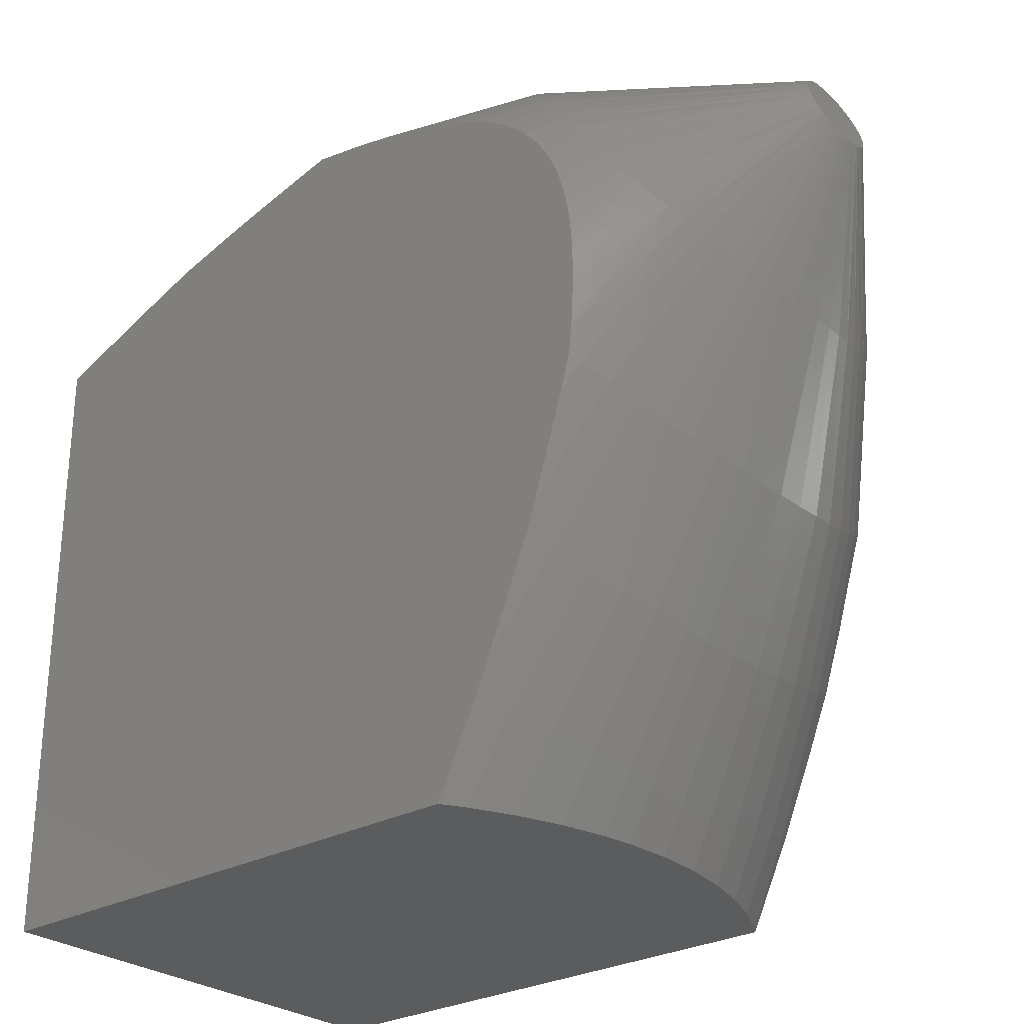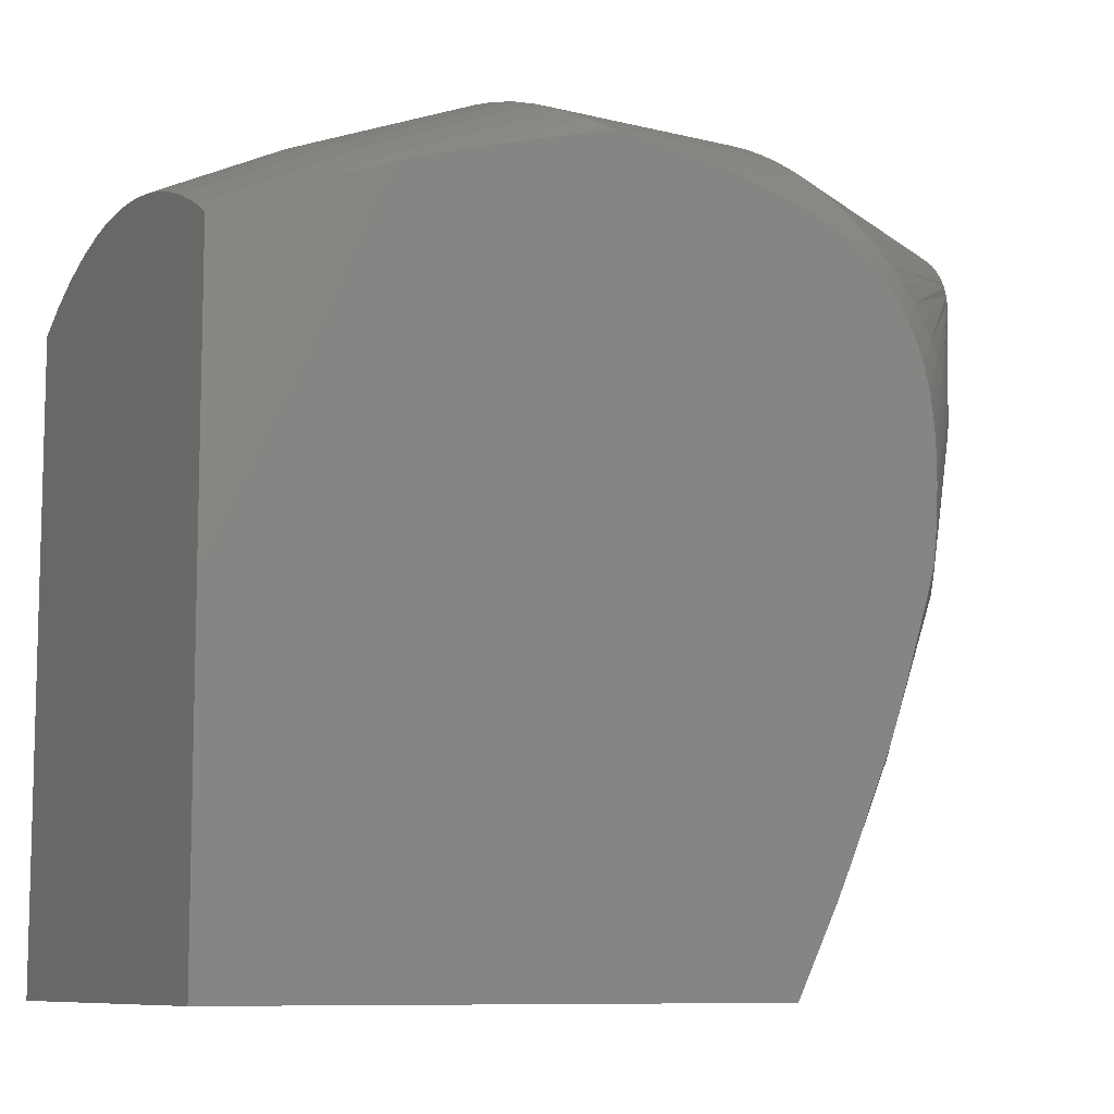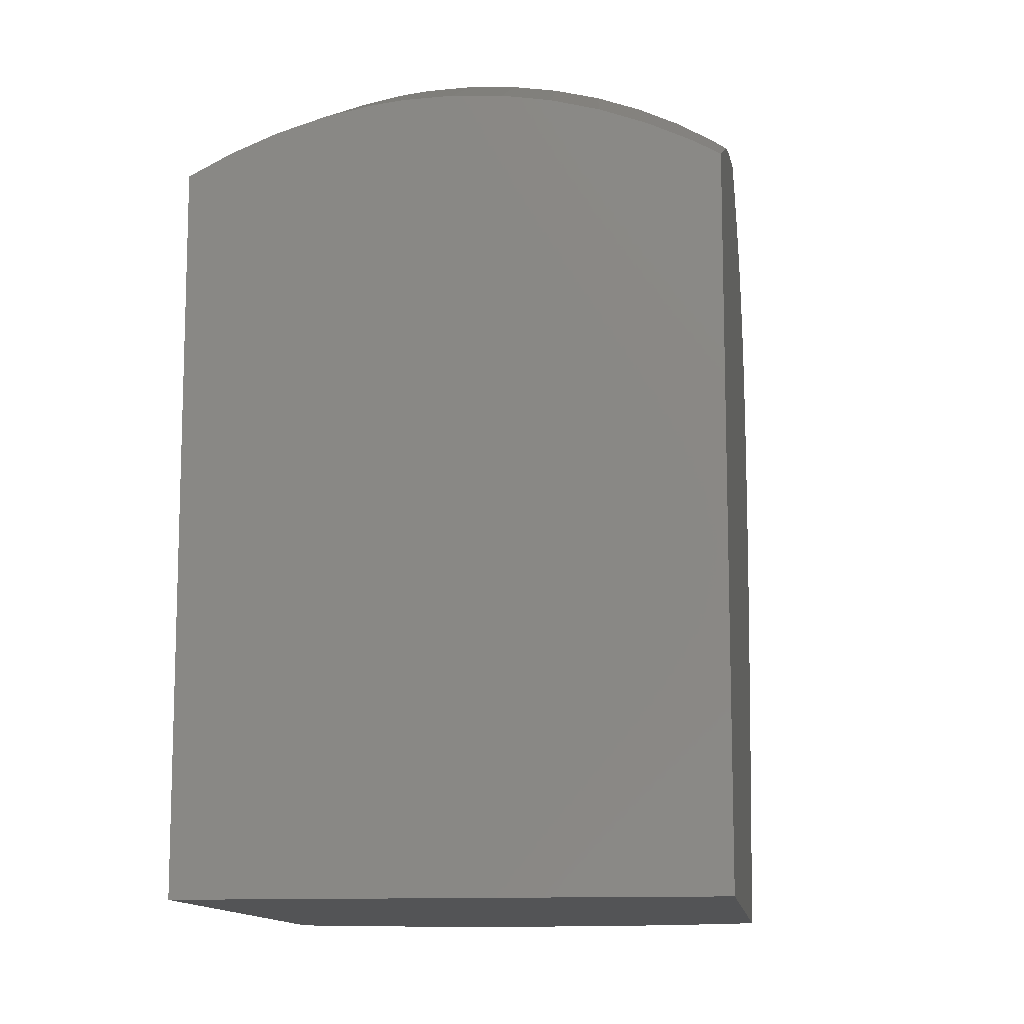
<metadata>
{"format":"stl","ext":"stl","renderer":"f3d","projection":"perspective","resolution":1024,"background":"white","views":[{"elev":-27.5,"azim":-139.6,"up":"+Y"},{"elev":-9.0,"azim":153.7,"up":"+Y"},{"elev":-11.9,"azim":97.0,"up":"+Y"}]}
</metadata>
<code>
# stl→obj: 329 verts, 654 faces
v 20.23 -3.068 0.3627
v 20.23 -3.083 -0.6679
v 20.23 -3.05 0
v 20.23 -3.131 1.259
v 20.23 -3.101 1.028
v 20.23 -3.259 2.022
v 20.23 -19.33 5.48
v 20.23 -3.189 1.702
v 20.23 -3.199 -1.7
v 20.23 -3.101 -1.028
v 20.23 -19.33 -5.47
v 20.23 -3.491 2.973
v 20.23 -3.402 2.694
v 20.23 -3.419 -2.726
v 20.23 -3.805 3.894
v 20.23 -3.707 3.667
v 20.23 -3.249 -2.035
v 20.23 -3.744 -3.746
v 20.23 -4.195 4.787
v 20.23 -4.105 4.619
v 20.23 -3.493 -3.021
v 20.23 -4.178 -4.759
v 20.23 -4.556 5.48
v 20.23 -3.83 -3.986
v 20.23 -4.558 -5.47
v 20.23 -4.258 -4.933
v 19.8 -4.377 5.48
v 16.21 -2.969 5.48
v 5.344 -14.68 5.48
v 15.37 -2.715 5.48
v 4.773 -13.08 5.48
v 14.21 -2.401 5.48
v 4.319 -11.62 5.48
v 12.53 -1.943 5.48
v 10.65 -1.821 5.48
v 11.5 -1.703 5.48
v 10.51 -1.849 5.48
v 9.352 -2.06 5.48
v 9.069 -2.135 5.48
v 3.78 -8.46 5.48
v 8.306 -2.315 5.48
v 7.957 -2.434 5.48
v 7.078 -2.747 5.48
v 7.447 -2.588 5.48
v 5.082 -14.03 5.48
v 7.199 -18.89 5.48
v 7.408 -19.33 5.48
v 3.787 -7.711 5.48
v 6.371 -3.077 5.48
v 6.732 -2.879 5.48
v 6.437 -17.29 5.48
v 3.834 -7.048 5.48
v 5.794 -3.427 5.48
v 6.131 -3.192 5.48
v 6.032 -16.33 5.48
v 3.92 -6.451 5.48
v 5.32 -3.801 5.48
v 5.623 -3.531 5.48
v 5.614 -15.36 5.48
v 4.045 -5.906 5.48
v 4.928 -4.203 5.48
v 5.191 -3.9 5.48
v 4.213 -5.403 5.48
v 4.608 -4.633 5.48
v 4.823 -4.307 5.48
v 4.585 -12.53 5.48
v 4.401 -4.974 5.48
v 4.517 -4.749 5.48
v 4.347 -5.062 5.48
v 4.135 -5.564 5.48
v 3.973 -6.117 5.48
v 3.817 -9.319 5.48
v 3.951 -10.41 5.48
v 3.933 -10.34 5.48
v 3.856 -6.733 5.48
v 3.898 -10.2 5.48
v 3.786 -7.431 5.48
v 3.802 -9.19 5.48
v 3.765 -8.238 5.48
v 19.46 -4.241 -5.47
v 18.04 -3.667 -5.47
v 6.083 -16.5 -5.47
v 17.09 -3.298 -5.47
v 5.076 -14.04 -5.47
v 16.21 -2.966 -5.47
v 14.99 -2.605 -5.47
v 4.524 -12.33 -5.47
v 4.835 -13.33 -5.47
v 14.29 -2.402 -5.47
v 13.19 -2.11 -5.47
v 4.122 -11.03 -5.47
v 10.32 -1.867 -5.47
v 11.72 -1.735 -5.47
v 11.64 -1.718 -5.47
v 11.51 -1.69 -5.47
v 10.16 -1.896 -5.47
v 9.229 -2.078 -5.47
v 3.811 -9.418 -5.47
v 6.429 -17.29 -5.47
v 7.404 -19.33 -5.47
v 8.959 -2.14 -5.47
v 3.761 -8.523 -5.47
v 8.308 -2.305 -5.47
v 3.757 -8.281 -5.47
v 7.983 -2.4 -5.47
v 3.764 -7.674 -5.47
v 7.526 -2.547 -5.47
v 7.177 -2.678 -5.47
v 3.78 -7.363 -5.47
v 3.818 -6.944 -5.47
v 6.855 -2.81 -5.47
v 6.505 -2.976 -5.47
v 3.865 -6.599 -5.47
v 3.919 -6.304 -5.47
v 6.276 -3.094 -5.47
v 5.938 -3.297 -5.47
v 4.066 -5.733 -5.47
v 5.772 -3.405 -5.47
v 5.458 -3.645 -5.47
v 5.178 -3.894 -5.47
v 4.811 -4.3 -5.47
v 5.072 -3.999 -5.47
v 4.506 -4.741 -5.47
v 3.82 -9.534 -5.47
v 3.896 -10.2 -5.47
v 4.26 -5.216 -5.47
v 4.431 -4.869 -5.47
v 4.191 -5.375 -5.47
v 5.372 -3.713 -5.47
v 4.724 -4.411 -5.47
v 4.003 -5.945 -5.47
v 6.931 -19.33 4.571
v 7.276 -19.33 5.269
v 6.491 -19.33 3.51
v 6.781 -19.33 4.273
v 6.171 -19.33 2.428
v 6.39 -19.33 3.246
v 5.97 -19.33 1.33
v 6.107 -19.33 2.191
v 5.887 -19.33 0.2184
v 5.934 -19.33 1.108
v 5.922 -19.33 -0.8855
v 5.875 -19.33 0
v 6.015 -19.33 -1.68
v 5.934 -19.33 -1.108
v 6.225 -19.33 -2.649
v 6.037 -19.33 -1.833
v 6.543 -19.33 -3.659
v 6.284 -19.33 -2.897
v 6.956 -19.33 -4.632
v 6.639 -19.33 -3.934
v 7.099 -19.33 -4.941
v 0.6457 -1.718 0.09652
v 7.139 -0.02113 -0.485
v 0.6412 -1.731 -0.1903
v 7.153 -0.002448 0
v 7.097 -0.07602 -0.9564
v 7.029 -0.1654 -1.412
v 0.6238 -1.781 -0.3682
v 6.937 -0.2875 -1.85
v 6.821 -0.4406 -2.268
v 0.6112 -1.817 -0.4513
v 6.682 -0.623 -2.663
v 0.5962 -1.86 -0.5301
v 6.523 -0.833 -3.035
v 0.5596 -1.965 -0.6725
v 6.344 -1.069 -3.379
v 6.147 -1.329 -3.695
v 0.5151 -2.093 -0.7921
v 5.934 -1.611 -3.98
v 5.704 -1.914 -4.232
v 0.4638 -2.24 -0.8854
v 5.46 -2.235 -4.449
v 5.203 -2.574 -4.628
v 0.4068 -2.403 -0.9488
v 4.934 -2.928 -4.768
v 4.656 -3.296 -4.865
v 0.3766 -2.49 -0.9683
v 4.464 -3.548 -4.906
v 0.3241 -2.64 -0.9811
v 4.171 -3.935 -4.93
v 3.878 -4.322 -4.906
v 0.2614 -2.82 -0.9627
v 3.593 -4.698 -4.838
v 3.317 -5.062 -4.726
v 0.2028 -2.988 -0.91
v 3.052 -5.411 -4.573
v 2.799 -5.744 -4.381
v 0.1495 -3.141 -0.8263
v 2.56 -6.06 -4.152
v 2.336 -6.356 -3.889
v 2.127 -6.631 -3.593
v 0.1026 -3.275 -0.7151
v 1.936 -6.883 -3.267
v 0.08187 -3.335 -0.6503
v 1.764 -7.11 -2.914
v 1.611 -7.311 -2.534
v 0.04668 -3.435 -0.5043
v 1.48 -7.484 -2.131
v 1.372 -7.627 -1.706
v 0.02073 -3.51 -0.3396
v 1.287 -7.738 -1.262
v 0.01158 -3.536 -0.2512
v 1.228 -7.816 -0.8009
v 1.203 -7.849 -0.485
v 0.002478 -3.562 -0.09652
v 1.189 -7.868 0
v 1.203 -7.849 0.485
v 0.002478 -3.562 0.09652
v 1.245 -7.794 0.9564
v 1.313 -7.705 1.412
v 0.01433 -3.528 0.281
v 1.405 -7.583 1.85
v 0.02437 -3.499 0.3682
v 1.521 -7.43 2.268
v 1.66 -7.247 2.663
v 0.05194 -3.42 0.5301
v 1.819 -7.037 3.035
v 0.06919 -3.371 0.6039
v 1.998 -6.801 3.379
v 2.195 -6.542 3.695
v 0.1099 -3.254 0.7354
v 2.409 -6.259 3.98
v 2.638 -5.957 4.232
v 0.158 -3.116 0.8422
v 2.882 -5.635 4.449
v 3.139 -5.296 4.628
v 0.2123 -2.961 0.921
v 3.408 -4.942 4.768
v 3.687 -4.574 4.865
v 0.2716 -2.791 0.9683
v 3.878 -4.322 4.906
v 4.171 -3.935 4.93
v 0.3241 -2.64 0.9811
v 4.464 -3.548 4.906
v 4.75 -3.172 4.838
v 0.3868 -2.461 0.9627
v 5.025 -2.809 4.726
v 0.4167 -2.375 0.9405
v 5.29 -2.459 4.573
v 5.543 -2.126 4.381
v 0.4727 -2.214 0.8718
v 5.782 -1.81 4.152
v 6.007 -1.514 3.889
v 0.523 -2.07 0.7739
v 6.215 -1.239 3.593
v 0.5663 -1.946 0.6503
v 6.406 -0.9874 3.267
v 6.579 -0.76 2.914
v 0.585 -1.892 0.5799
v 6.731 -0.5591 2.534
v 6.862 -0.3862 2.131
v 0.6157 -1.804 0.4241
v 6.97 -0.2433 1.706
v 0.6366 -1.744 0.2512
v 7.055 -0.1319 1.262
v 7.114 -0.05381 0.8009
v 7.139 -0.02113 0.485
v 12.95 -0.08278 -0.7781
v 12.98 -0.05478 0
v 12.88 -0.1651 -1.534
v 12.76 -0.299 -2.266
v 12.59 -0.482 -2.968
v 12.39 -0.7115 -3.639
v 12.14 -0.9849 -4.273
v 11.86 -1.3 -4.869
v 11.55 -1.653 -5.422
v 3.748 -10.37 -5.242
v 3.443 -10.71 -4.675
v 3.174 -11.01 -4.066
v 2.942 -11.27 -3.419
v 2.75 -11.48 -2.737
v 2.601 -11.65 -2.025
v 2.496 -11.77 -1.285
v 2.453 -11.82 -0.7781
v 2.428 -11.84 0
v 2.453 -11.82 0.7781
v 2.526 -11.73 1.534
v 2.646 -11.6 2.266
v 2.81 -11.42 2.968
v 3.015 -11.19 3.639
v 3.26 -10.91 4.273
v 3.541 -10.6 4.869
v 3.857 -10.25 5.422
v 11.65 -1.531 5.242
v 11.96 -1.19 4.675
v 12.23 -0.8891 4.066
v 12.46 -0.63 3.419
v 12.65 -0.4157 2.737
v 12.8 -0.2488 2.025
v 12.91 -0.1318 1.285
v 12.95 -0.08278 0.7781
v 17.4 -1.784 -0.9417
v 17.43 -1.752 0
v 17.31 -1.878 -1.857
v 17.15 -2.032 -2.742
v 16.94 -2.241 -3.592
v 16.68 -2.504 -4.404
v 16.36 -2.817 -5.172
v 4.817 -14.3 -4.921
v 4.519 -14.59 -4.138
v 4.272 -14.84 -3.313
v 4.08 -15.03 -2.451
v 3.945 -15.16 -1.555
v 3.889 -15.22 -0.9417
v 3.856 -15.25 0
v 3.889 -15.22 0.9417
v 3.983 -15.13 1.857
v 4.138 -14.97 2.742
v 4.348 -14.76 3.592
v 4.613 -14.5 4.404
v 4.928 -14.19 5.172
v 16.47 -2.707 4.921
v 16.77 -2.411 4.138
v 17.02 -2.165 3.313
v 17.21 -1.974 2.451
v 17.34 -1.84 1.555
v 17.4 -1.784 0.9417
v 6.136 -17.54 -4.753
v 5.833 -17.81 -3.805
v 5.597 -18.01 -2.815
v 5.432 -18.15 -1.786
v 5.362 -18.21 -1.082
v 5.323 -18.25 0
v 5.362 -18.21 1.082
v 5.479 -18.11 2.133
v 5.668 -17.95 3.15
v 5.927 -17.72 4.126
v 6.252 -17.45 5.058
f 1 2 3
f 4 1 5
f 6 1 4
f 7 1 6
f 6 4 8
f 1 7 2
f 2 9 10
f 11 2 7
f 12 6 13
f 7 6 12
f 2 11 9
f 14 9 11
f 15 12 16
f 9 14 17
f 12 15 7
f 18 14 11
f 19 15 20
f 14 18 21
f 15 19 7
f 22 18 11
f 7 19 23
f 18 22 24
f 25 22 11
f 22 25 26
f 27 7 23
f 28 7 27
f 29 28 30
f 31 30 32
f 33 32 34
f 35 34 36
f 37 34 35
f 33 34 37
f 33 37 38
f 33 38 39
f 40 39 41
f 40 41 42
f 43 42 44
f 30 31 45
f 7 46 47
f 42 43 48
f 49 43 50
f 7 51 46
f 43 49 52
f 53 49 54
f 7 55 51
f 49 53 56
f 57 53 58
f 7 59 55
f 28 59 7
f 60 53 57
f 61 57 62
f 28 29 59
f 63 57 61
f 64 61 65
f 30 45 29
f 63 61 64
f 32 66 31
f 67 64 68
f 63 64 67
f 63 67 69
f 32 33 66
f 57 63 60
f 60 63 70
f 53 60 56
f 56 60 71
f 49 56 52
f 39 40 72
f 33 72 73
f 73 72 74
f 52 56 75
f 43 52 48
f 74 72 76
f 39 72 33
f 42 48 40
f 48 52 77
f 72 40 78
f 40 48 79
f 11 80 25
f 11 81 80
f 82 81 11
f 81 82 83
f 84 83 82
f 83 84 85
f 85 84 86
f 87 86 88
f 86 87 89
f 89 87 90
f 91 90 87
f 90 92 93
f 93 92 94
f 94 92 95
f 90 96 92
f 96 91 97
f 98 97 91
f 99 11 100
f 82 11 99
f 88 86 84
f 90 91 96
f 97 98 101
f 102 101 98
f 101 102 103
f 104 103 102
f 103 104 105
f 106 105 104
f 105 106 107
f 107 106 108
f 109 108 106
f 110 108 109
f 108 110 111
f 111 110 112
f 113 112 110
f 114 112 113
f 115 114 116
f 117 116 114
f 116 117 118
f 118 117 119
f 120 119 117
f 121 120 117
f 120 121 122
f 123 121 117
f 124 91 125
f 98 91 124
f 112 114 115
f 123 126 127
f 126 117 128
f 119 120 129
f 121 123 130
f 123 117 126
f 117 114 131
f 132 47 133
f 47 132 7
f 134 132 135
f 132 134 7
f 136 134 137
f 134 136 7
f 138 136 139
f 136 138 7
f 140 138 141
f 138 140 7
f 142 140 143
f 140 142 7
f 144 142 145
f 142 144 11
f 146 144 147
f 144 146 11
f 148 146 149
f 146 148 11
f 150 148 151
f 148 150 11
f 100 150 152
f 150 100 11
f 142 11 7
f 153 154 155
f 156 154 153
f 154 157 155
f 155 158 159
f 157 158 155
f 158 160 159
f 159 161 162
f 160 161 159
f 162 163 164
f 161 163 162
f 164 165 166
f 163 165 164
f 165 167 166
f 166 168 169
f 167 168 166
f 168 170 169
f 169 171 172
f 170 171 169
f 171 173 172
f 172 174 175
f 173 174 172
f 174 176 175
f 175 177 178
f 176 177 175
f 178 179 180
f 177 179 178
f 179 181 180
f 180 182 183
f 181 182 180
f 182 184 183
f 183 185 186
f 184 185 183
f 185 187 186
f 186 188 189
f 187 188 186
f 188 190 189
f 190 191 189
f 189 192 193
f 191 192 189
f 193 194 195
f 192 194 193
f 194 196 195
f 195 197 198
f 196 197 195
f 197 199 198
f 198 200 201
f 199 200 198
f 201 202 203
f 200 202 201
f 202 204 203
f 203 205 206
f 204 205 203
f 205 207 206
f 208 209 206
f 207 208 206
f 208 210 209
f 211 212 209
f 210 211 209
f 213 214 212
f 211 213 212
f 213 215 214
f 216 217 214
f 215 216 214
f 218 219 217
f 216 218 217
f 218 220 219
f 221 222 219
f 220 221 219
f 221 223 222
f 224 225 222
f 223 224 222
f 224 226 225
f 227 228 225
f 226 227 225
f 227 229 228
f 230 231 228
f 229 230 228
f 230 232 231
f 233 234 231
f 232 233 231
f 233 235 234
f 236 237 234
f 235 236 234
f 238 239 237
f 236 238 237
f 238 240 239
f 241 242 239
f 240 241 239
f 241 243 242
f 244 245 242
f 243 244 242
f 246 247 245
f 244 246 245
f 246 248 247
f 249 250 247
f 248 249 247
f 249 251 250
f 252 253 250
f 251 252 250
f 254 255 253
f 252 254 253
f 254 256 255
f 257 153 255
f 256 257 255
f 257 258 153
f 258 156 153
f 156 259 154
f 260 259 156
f 154 261 157
f 259 261 154
f 157 262 158
f 261 262 157
f 158 263 160
f 262 263 158
f 160 264 161
f 263 264 160
f 161 265 163
f 264 265 161
f 163 266 165
f 265 266 163
f 165 267 167
f 266 267 165
f 96 167 92
f 167 96 168
f 92 267 95
f 267 92 167
f 101 168 97
f 168 101 170
f 96 97 168
f 105 170 103
f 170 105 171
f 101 103 170
f 108 171 107
f 171 108 173
f 105 107 171
f 112 173 111
f 173 112 174
f 108 111 173
f 116 174 115
f 174 116 176
f 112 115 174
f 119 176 118
f 176 119 177
f 116 118 176
f 120 177 129
f 177 120 179
f 119 129 177
f 121 179 122
f 179 121 181
f 120 122 179
f 182 130 123
f 130 182 181
f 121 130 181
f 184 127 126
f 127 184 182
f 123 127 182
f 185 128 117
f 128 185 184
f 126 128 184
f 187 131 114
f 131 187 185
f 117 131 185
f 188 113 110
f 113 188 187
f 114 113 187
f 109 190 188
f 190 109 106
f 110 109 188
f 104 191 190
f 191 104 102
f 106 104 190
f 98 192 191
f 192 98 124
f 102 98 191
f 192 268 194
f 268 124 125
f 124 268 192
f 194 269 196
f 268 269 194
f 196 270 197
f 269 270 196
f 197 271 199
f 270 271 197
f 199 272 200
f 271 272 199
f 200 273 202
f 272 273 200
f 202 274 204
f 273 274 202
f 204 275 205
f 274 275 204
f 205 276 207
f 275 276 205
f 277 208 207
f 276 277 207
f 278 210 208
f 277 278 208
f 279 211 210
f 278 279 210
f 280 213 211
f 279 280 211
f 281 215 213
f 280 281 213
f 282 216 215
f 281 282 215
f 283 218 216
f 282 283 216
f 284 220 218
f 283 284 218
f 220 78 221
f 78 220 72
f 284 72 220
f 72 284 76
f 221 79 223
f 79 221 40
f 78 40 221
f 223 77 224
f 77 223 48
f 79 48 223
f 224 75 226
f 75 224 52
f 77 52 224
f 226 71 227
f 71 226 56
f 75 56 226
f 227 70 229
f 70 227 60
f 71 60 227
f 229 69 230
f 69 229 63
f 70 63 229
f 232 67 68
f 67 232 230
f 69 67 230
f 233 64 65
f 64 233 232
f 68 64 232
f 235 61 62
f 61 235 233
f 65 61 233
f 236 57 58
f 57 236 235
f 62 57 235
f 238 53 54
f 53 238 236
f 58 53 236
f 240 49 50
f 49 240 238
f 54 49 238
f 241 43 44
f 43 241 240
f 50 43 240
f 243 42 41
f 42 243 241
f 44 42 241
f 244 39 38
f 39 244 243
f 41 39 243
f 246 37 35
f 37 246 244
f 38 37 244
f 285 248 246
f 285 35 36
f 35 285 246
f 286 249 248
f 285 286 248
f 287 251 249
f 286 287 249
f 288 252 251
f 287 288 251
f 289 254 252
f 288 289 252
f 290 256 254
f 289 290 254
f 291 257 256
f 290 291 256
f 292 258 257
f 291 292 257
f 260 156 258
f 292 260 258
f 260 293 259
f 294 293 260
f 259 295 261
f 293 295 259
f 261 296 262
f 295 296 261
f 262 297 263
f 296 297 262
f 263 298 264
f 297 298 263
f 264 299 265
f 298 299 264
f 89 265 86
f 265 89 266
f 86 299 85
f 299 86 265
f 93 266 90
f 266 93 267
f 89 90 266
f 267 94 95
f 93 94 267
f 125 91 268
f 87 269 268
f 269 87 88
f 91 87 268
f 269 300 270
f 300 88 84
f 88 300 269
f 270 301 271
f 300 301 270
f 271 302 272
f 301 302 271
f 272 303 273
f 302 303 272
f 273 304 274
f 303 304 273
f 274 305 275
f 304 305 274
f 275 306 276
f 305 306 275
f 307 277 276
f 306 307 276
f 308 278 277
f 307 308 277
f 309 279 278
f 308 309 278
f 310 280 279
f 309 310 279
f 311 281 280
f 310 311 280
f 312 282 281
f 311 312 281
f 282 66 283
f 66 282 31
f 312 31 282
f 31 312 45
f 283 73 284
f 73 283 33
f 66 33 283
f 74 76 284
f 73 74 284
f 34 285 36
f 286 32 30
f 32 286 285
f 34 32 285
f 313 287 286
f 313 30 28
f 30 313 286
f 314 288 287
f 313 314 287
f 315 289 288
f 314 315 288
f 316 290 289
f 315 316 289
f 317 291 290
f 316 317 290
f 318 292 291
f 317 318 291
f 294 260 292
f 318 294 292
f 2 293 294
f 293 2 10
f 3 2 294
f 9 295 293
f 295 9 17
f 10 9 293
f 14 296 295
f 296 14 21
f 17 14 295
f 18 297 296
f 297 18 24
f 21 18 296
f 22 298 297
f 298 22 26
f 24 22 297
f 81 298 80
f 298 81 299
f 80 26 25
f 26 80 298
f 299 83 85
f 81 83 299
f 84 82 300
f 300 319 301
f 319 82 99
f 82 319 300
f 301 320 302
f 319 320 301
f 302 321 303
f 320 321 302
f 303 322 304
f 321 322 303
f 304 323 305
f 322 323 304
f 305 324 306
f 323 324 305
f 325 307 306
f 324 325 306
f 326 308 307
f 325 326 307
f 327 309 308
f 326 327 308
f 328 310 309
f 327 328 309
f 329 311 310
f 328 329 310
f 311 59 312
f 59 311 55
f 329 55 311
f 55 329 51
f 29 45 312
f 59 29 312
f 27 313 28
f 314 19 20
f 19 314 313
f 19 27 23
f 27 19 313
f 315 15 16
f 15 315 314
f 20 15 314
f 316 12 13
f 12 316 315
f 16 12 315
f 317 6 8
f 6 317 316
f 13 6 316
f 318 4 5
f 4 318 317
f 8 4 317
f 294 1 3
f 1 294 318
f 5 1 318
f 100 319 99
f 319 100 152
f 150 320 319
f 320 150 151
f 152 150 319
f 148 321 320
f 321 148 149
f 151 148 320
f 146 322 321
f 322 146 147
f 149 146 321
f 144 323 322
f 323 144 145
f 147 144 322
f 142 324 323
f 324 142 143
f 145 142 323
f 140 325 324
f 325 140 141
f 143 140 324
f 138 326 325
f 326 138 139
f 141 138 325
f 136 327 326
f 327 136 137
f 139 136 326
f 134 328 327
f 328 134 135
f 137 134 327
f 132 329 328
f 329 132 133
f 135 132 328
f 46 51 329
f 133 46 329
f 46 133 47
f 239 242 237
f 237 245 234
f 242 245 237
f 231 234 222
f 225 231 222
f 222 234 209
f 206 234 180
f 234 206 209
f 234 153 180
f 219 222 209
f 217 219 209
f 247 153 234
f 245 247 234
f 228 231 225
f 214 217 212
f 212 217 209
f 198 203 206
f 198 201 203
f 195 198 206
f 193 195 206
f 180 193 206
f 180 183 193
f 183 189 193
f 183 186 189
f 172 175 178
f 169 172 178
f 166 178 180
f 166 169 178
f 155 166 180
f 153 155 180
f 155 164 166
f 155 162 164
f 155 159 162
f 255 153 250
f 250 153 247
f 253 255 250

</code>
